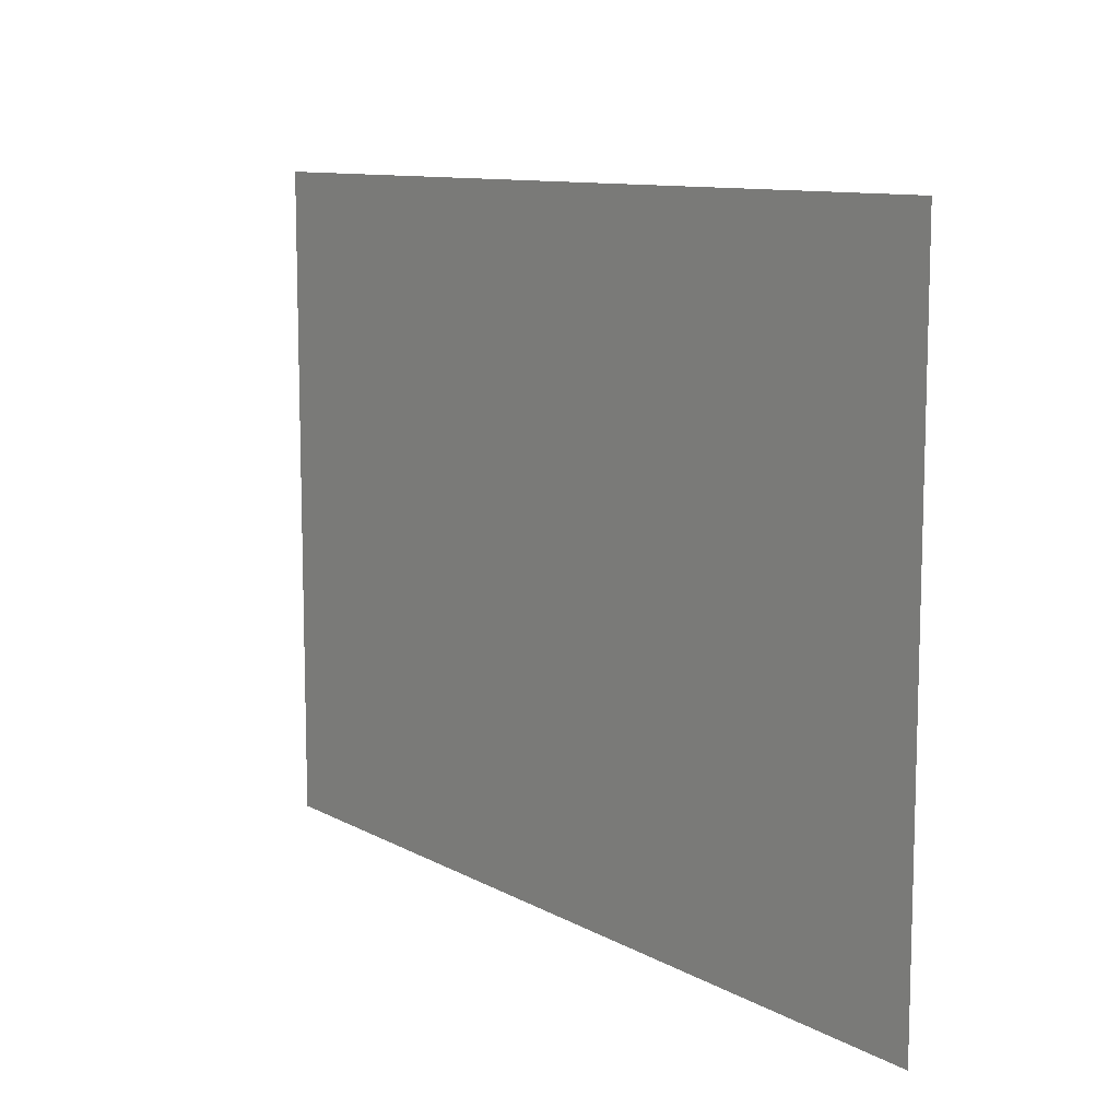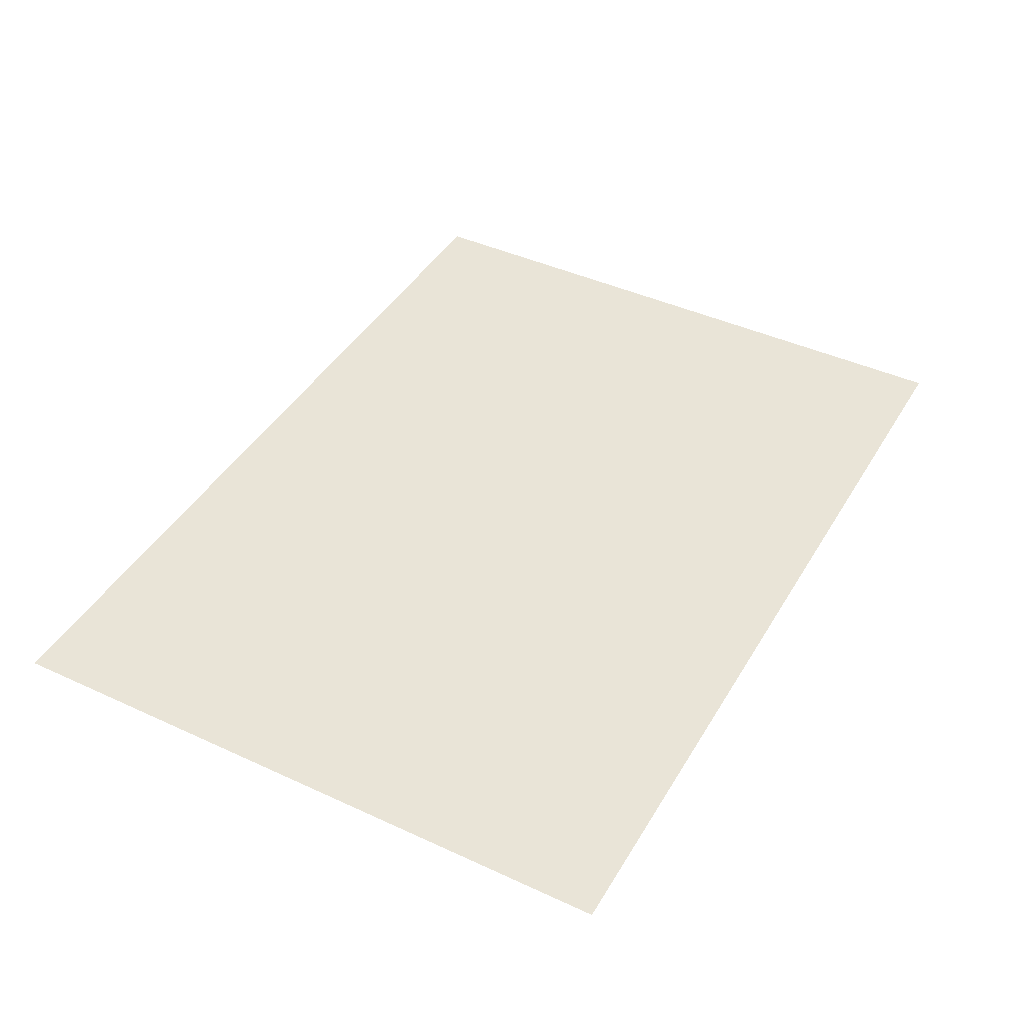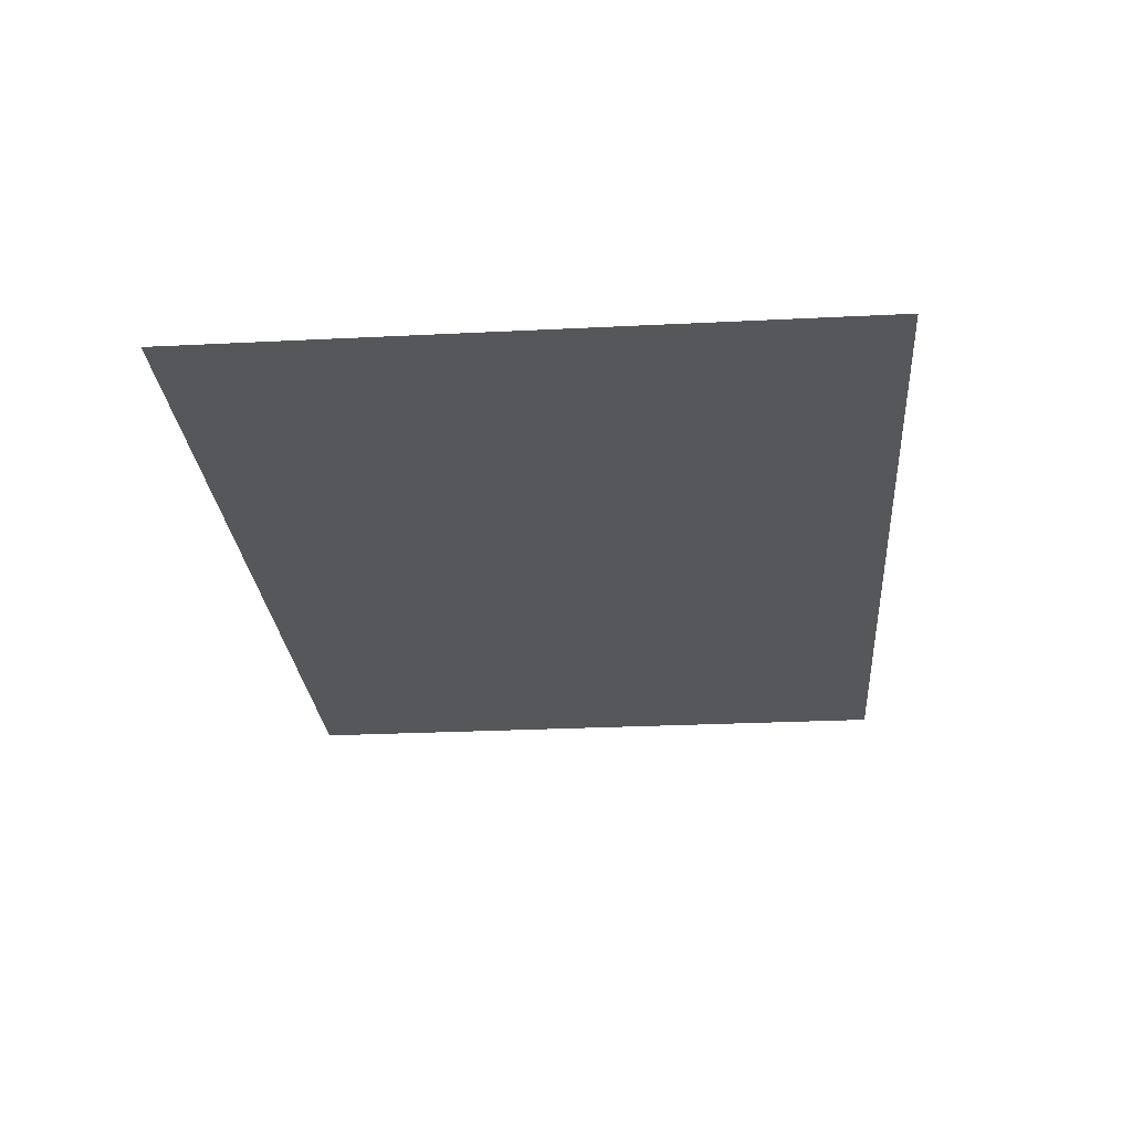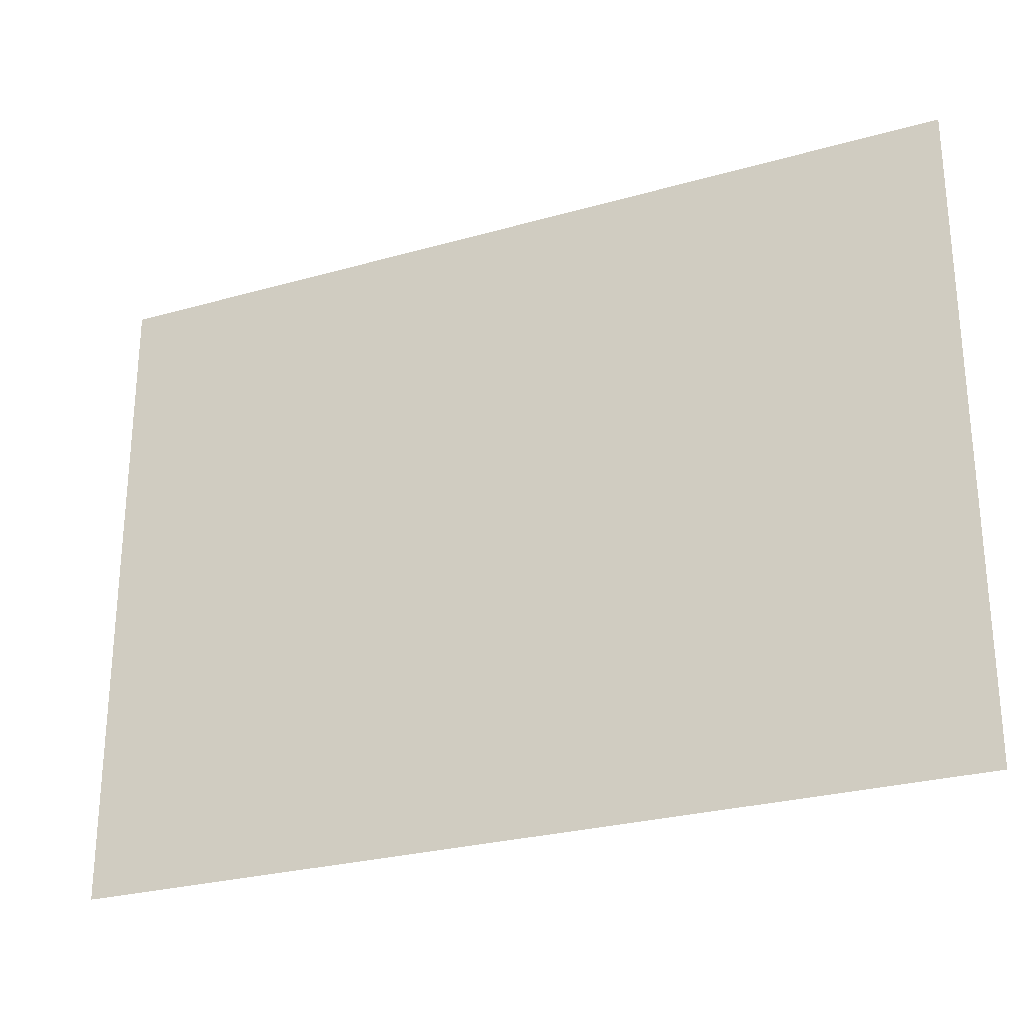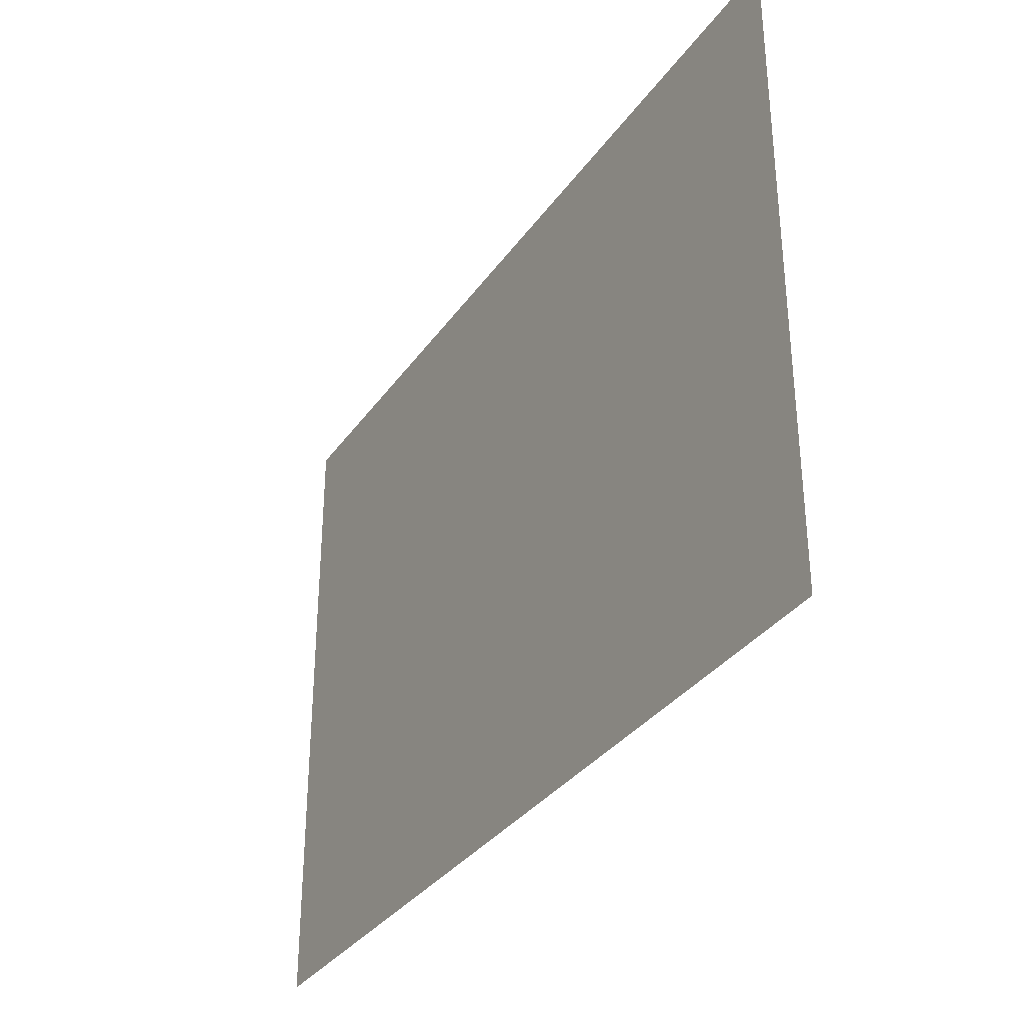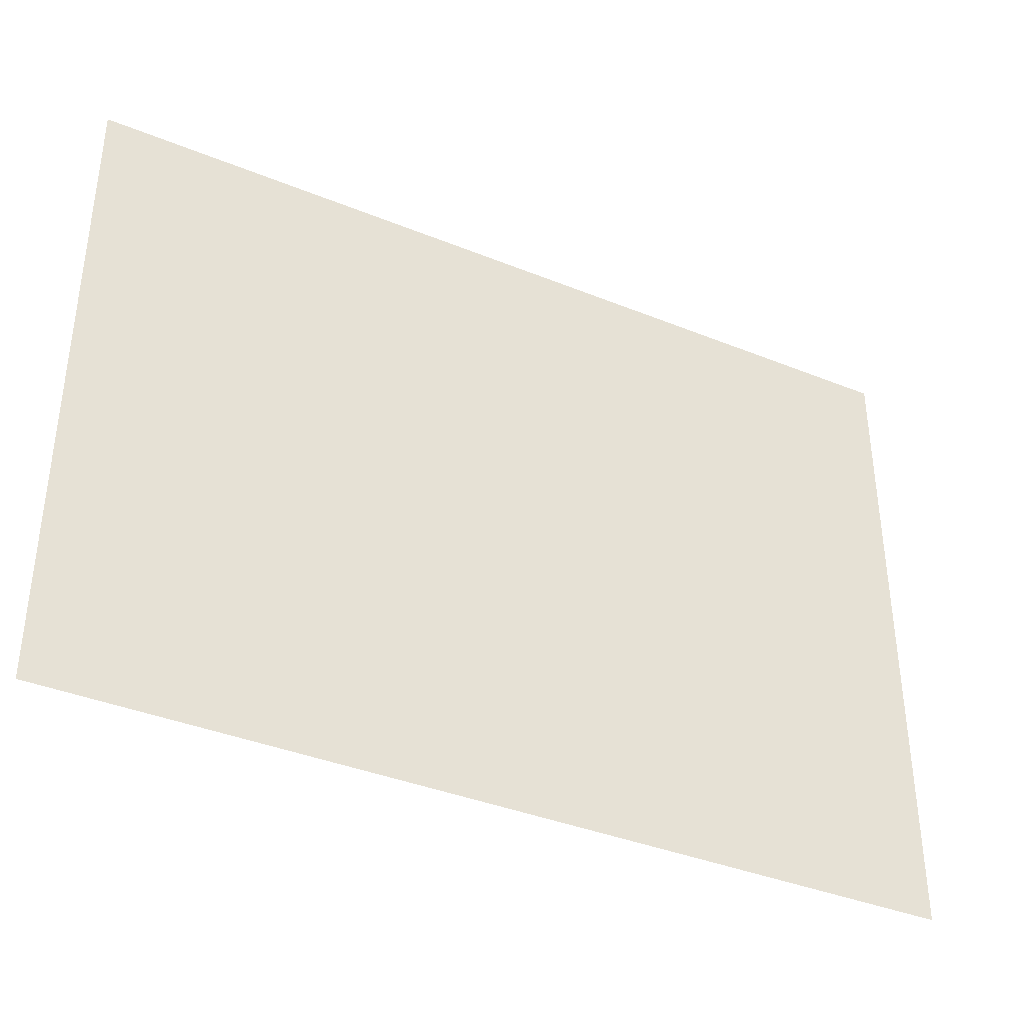
<metadata>
{"format":"obj","ext":"obj","renderer":"f3d","projection":"perspective","resolution":1024,"background":"white","views":[{"elev":10.4,"azim":-126.4,"up":"+Y"},{"elev":43.0,"azim":118.7,"up":"+Z"},{"elev":-26.5,"azim":94.5,"up":"+Z"},{"elev":-26.8,"azim":24.0,"up":"+Y"},{"elev":-33.4,"azim":-119.7,"up":"+Y"},{"elev":-38.0,"azim":152.7,"up":"+Y"}]}
</metadata>
<code>
v -41.71 23.33 26.59
v 41.71 23.33 26.59
v 41.71 84.84 26.59
v -41.71 84.84 26.59
f 1 2 3 4

</code>
